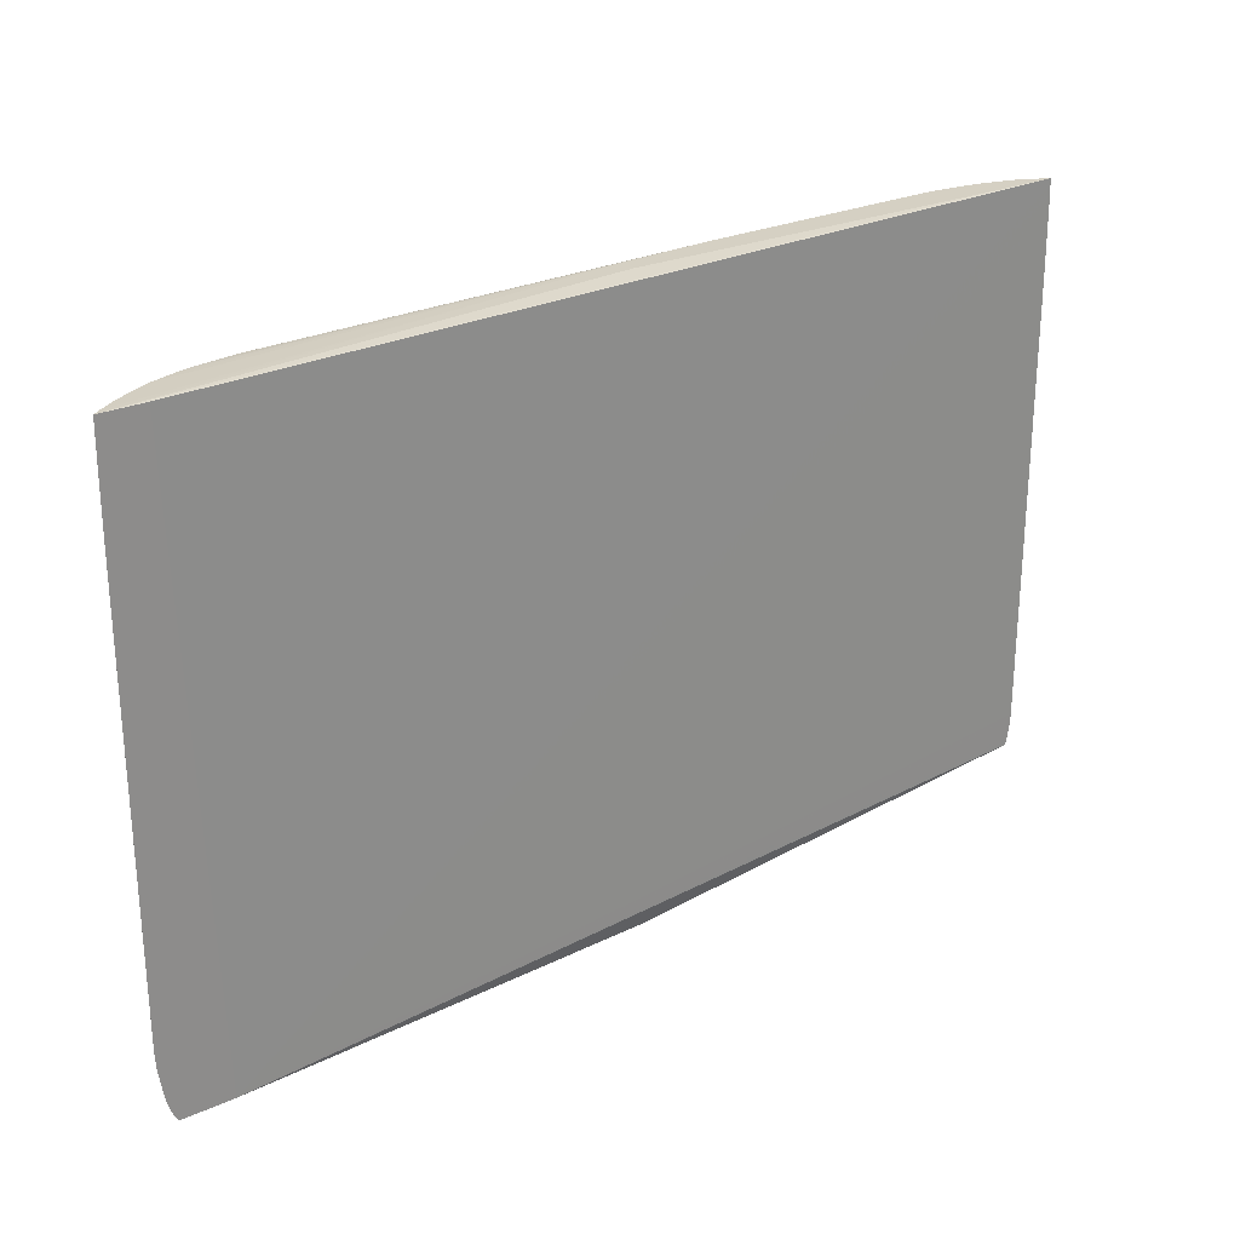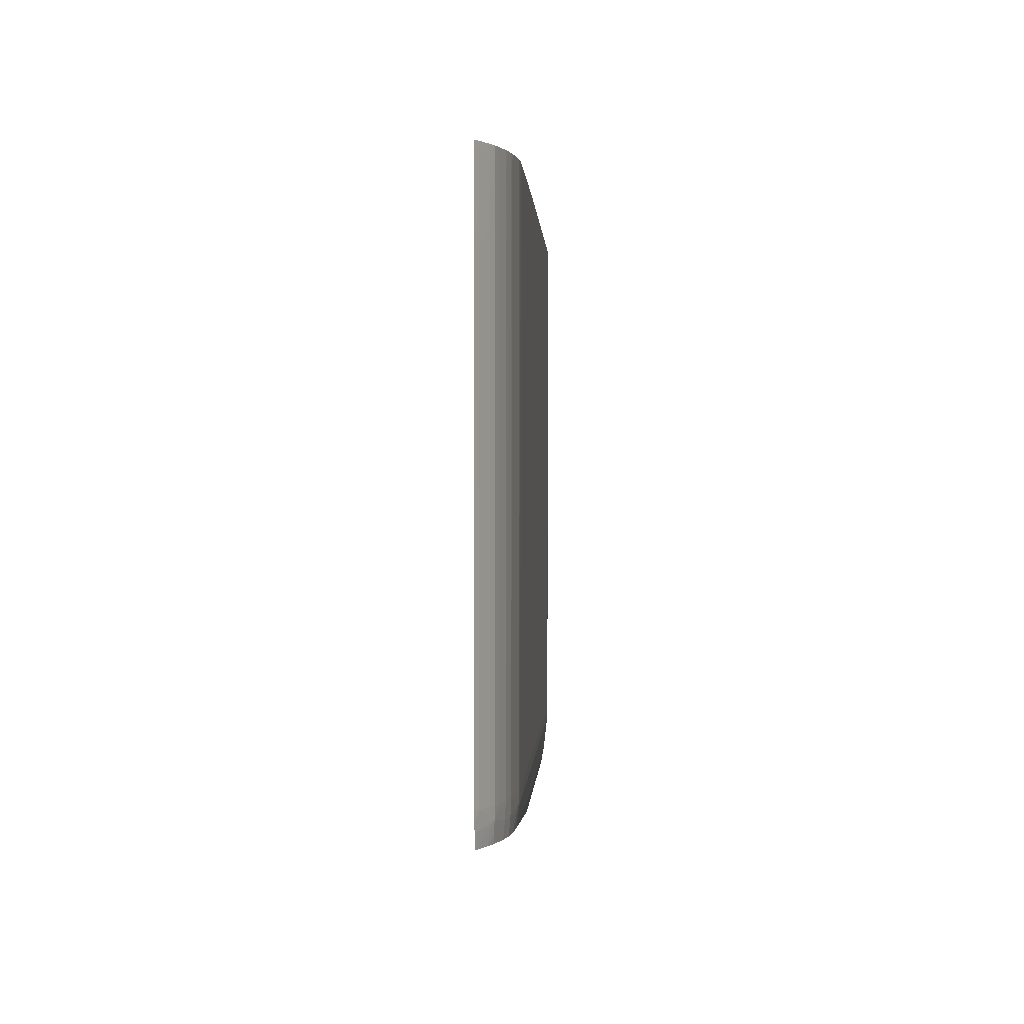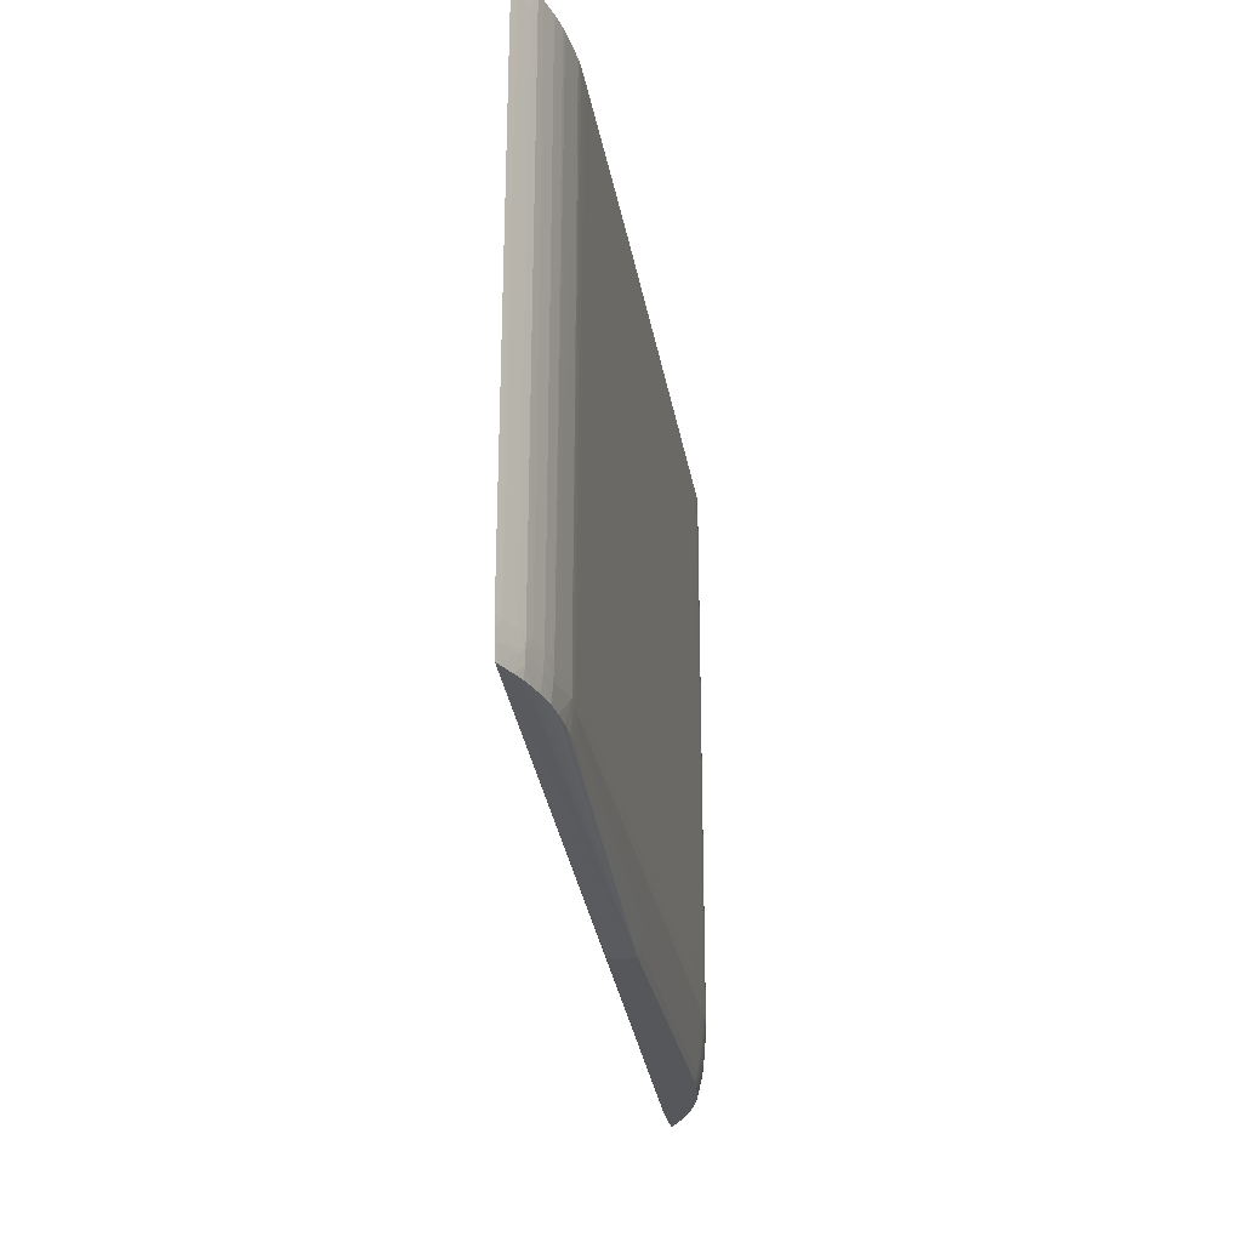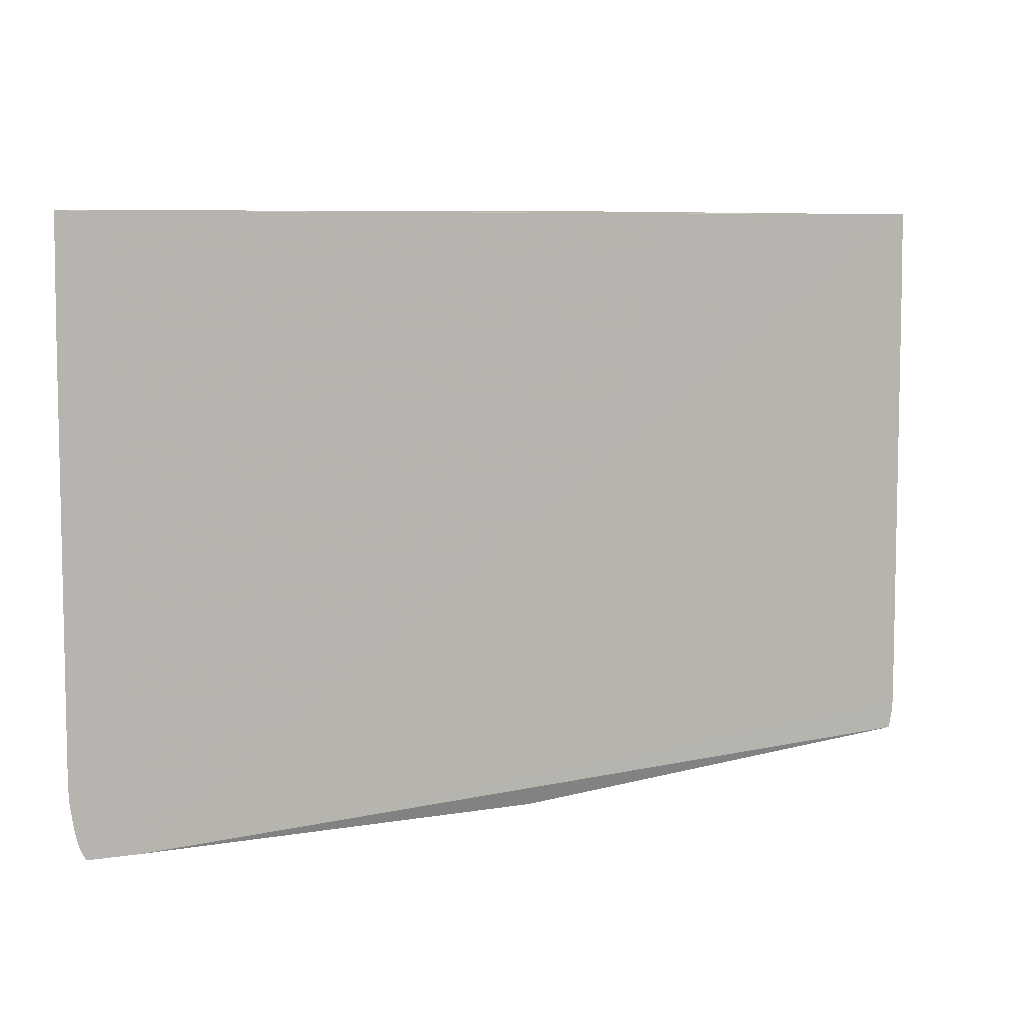
<metadata>
{"format":"obj","ext":"obj","renderer":"f3d","projection":"perspective","resolution":1024,"background":"white","views":[{"elev":26.0,"azim":-35.7,"up":"+Z"},{"elev":0.9,"azim":93.0,"up":"+Z"},{"elev":-27.4,"azim":99.3,"up":"+Z"},{"elev":6.8,"azim":-24.3,"up":"+Z"}]}
</metadata>
<code>
v -0.8562 1.302 0.3142
v -0.8594 1.302 0.3203
v -0.8568 1.303 0.3189
v -0.8555 1.302 0.3142
v -0.7614 1.302 0.3142
v -0.8666 1.302 0.3345
v -0.862 1.307 0.3386
v -0.8463 1.313 0.3284
v -0.8416 1.311 0.3142
v -0.8049 1.302 1.426
v -4.772e-05 1.333 0.3142
v 0.8194 1.338 0.3873
v 0.821 1.338 0.3942
v 0.824 1.338 0.4089
v 0.8259 1.338 0.419
v 0.8271 1.338 0.4298
v 0.8282 1.338 0.4466
v 0.8284 1.338 1.217
v 0.8282 1.338 1.285
v 0.8277 1.338 1.374
v 0.8274 1.338 1.404
v 0.8271 1.338 1.425
v 0.8267 1.338 1.435
v -0.8733 1.302 0.3576
v -0.8644 1.308 0.3576
v -0.8453 1.32 0.3576
v -0.825 1.332 0.3576
v -0.8059 1.337 0.3349
v -0.8156 1.329 0.3262
v -0.8156 1.325 0.3142
v -0.8832 1.302 1.426
v -4.772e-05 1.378 0.3142
v 0.8136 1.341 0.3873
v 0.8185 1.342 0.4144
v 0.7724 1.365 0.4256
v 0.8157 1.345 0.4466
v 0.8157 1.345 0.5653
v 0.8157 1.345 1.217
v 0.8157 1.345 1.247
v 0.8157 1.345 1.277
v 0.8157 1.345 1.336
v 0.8157 1.345 1.366
v 0.8157 1.344 1.395
v 0.8157 1.344 1.425
v 0.8157 1.344 1.435
v 0.7157 1.338 1.435
v -0.8751 1.302 0.368
v -0.8671 1.31 0.3873
v -0.8453 1.324 0.3873
v -0.8302 1.335 0.403
v -0.8101 1.34 0.3576
v -0.7859 1.351 0.3576
v -0.7881 1.343 0.3262
v -0.7992 1.334 0.3142
v -0.883 1.302 1.426
v -0.8833 1.302 1.425
v 0.00012 1.357 1.435
v 0.00012 1.39 1.435
v -4.772e-05 1.382 0.328
v 0.6079 1.39 0.3873
v 0.6376 1.388 0.3873
v 0.6672 1.386 0.3873
v 0.6969 1.382 0.3873
v 0.7266 1.375 0.3873
v 0.7518 1.367 0.3873
v 0.7665 1.363 0.3873
v 0.7858 1.354 0.3873
v -0.5783 1.378 0.3142
v 0.7838 1.359 0.4161
v 0.7699 1.364 0.4058
v 0.7585 1.368 0.4161
v 0.7266 1.378 0.4169
v 0.7266 1.379 0.4466
v 0.7563 1.37 0.4466
v 0.7729 1.365 0.4466
v 0.7878 1.358 0.4466
v 0.7878 1.358 1.247
v 0.7878 1.358 1.277
v 0.7878 1.358 1.307
v 0.7877 1.358 1.366
v 0.7875 1.358 1.395
v 0.7873 1.358 1.425
v 0.7873 1.358 1.435
v -0.8785 1.302 0.3873
v -0.8828 1.302 0.4169
v -0.8693 1.312 0.4169
v -0.8433 1.328 0.4145
v -0.832 1.336 0.4228
v -0.8184 1.342 0.4145
v -0.8136 1.341 0.3873
v -0.7859 1.354 0.3873
v -0.77 1.364 0.4059
v -0.7608 1.361 0.3576
v -0.7426 1.365 0.3417
v -0.754 1.357 0.3302
v -0.7841 1.341 0.3142
v -0.8694 1.312 1.426
v -0.884 1.302 1.367
v -0.8696 1.312 1.396
v 0.1578 1.396 1.435
v -0.6263 1.394 1.426
v -0.6969 1.386 1.426
v -0.7265 1.379 1.426
v -0.727 1.379 1.426
v -0.7566 1.37 1.426
v -0.7727 1.365 1.426
v -0.7879 1.358 1.426
v -0.8158 1.344 1.426
v -0.8322 1.336 1.426
v -0.8468 1.327 1.426
v -4.772e-05 1.387 0.3576
v 0.5782 1.39 0.3873
v -0.4892 1.382 0.328
v 0.5782 1.393 0.4092
v 0.6079 1.393 0.4106
v 0.6253 1.394 0.4285
v 0.6969 1.385 0.4169
v -0.5783 1.382 0.328
v -0.608 1.377 0.3142
v 0.7266 1.379 0.5357
v 0.6969 1.386 0.4466
v 0.7563 1.37 1.247
v 0.7729 1.365 1.247
v 0.7729 1.365 1.277
v 0.7729 1.365 1.307
v 0.7727 1.365 1.395
v 0.7726 1.365 1.435
v -0.883 1.302 0.4193
v -0.8476 1.327 0.4466
v -0.8847 1.302 0.4466
v -0.8701 1.313 0.4466
v -0.8329 1.336 0.4466
v -0.8156 1.345 0.4466
v -0.7723 1.365 0.4257
v -0.7837 1.359 0.4162
v -0.7584 1.368 0.4162
v -0.7265 1.375 0.3873
v -0.7517 1.367 0.3873
v -0.746 1.366 0.3576
v -0.7265 1.372 0.3576
v -0.6969 1.379 0.3576
v -0.724 1.367 0.3302
v -0.7138 1.365 0.3142
v -0.7378 1.357 0.3142
v -0.755 1.352 0.3142
v -0.8473 1.327 1.396
v -0.8842 1.302 1.337
v -0.8698 1.312 1.366
v -0.8699 1.312 1.336
v -0.8701 1.313 1.307
v 0.1834 1.396 1.435
v -0.608 1.395 1.426
v -0.608 1.395 1.396
v -0.6264 1.394 1.396
v -0.6969 1.386 1.277
v -0.7265 1.379 1.247
v -0.7265 1.379 1.277
v -0.7265 1.379 1.336
v -0.7265 1.379 1.366
v -0.7265 1.379 1.396
v -0.7265 1.379 1.425
v -0.6266 1.394 1.366
v -0.7728 1.365 1.396
v -0.7562 1.37 1.396
v -0.7876 1.358 1.396
v -0.8156 1.344 1.396
v -0.8325 1.336 1.396
v -0.8322 1.336 1.425
v -0.5486 1.387 0.3576
v 0.4893 1.395 0.4239
v 0.5782 1.395 0.424
v 0.6079 1.395 0.4255
v 0.6267 1.394 0.4466
v 0.6079 1.395 0.4466
v -0.608 1.382 0.328
v -0.608 1.387 0.3576
v -0.5783 1.387 0.3576
v -0.6241 1.376 0.3142
v -0.6377 1.38 0.328
v 0.7266 1.379 1.247
v 0.6969 1.386 1.435
v 0.6875 1.387 1.435
v 0.6292 1.395 1.435
v 0.7563 1.37 1.277
v 0.7563 1.37 1.336
v 0.7563 1.37 1.366
v 0.7563 1.37 1.395
v 0.7563 1.37 1.435
v -0.8701 1.313 0.4763
v -0.8476 1.327 1.188
v -0.8849 1.302 1.158
v -0.8329 1.336 1.247
v -0.8156 1.345 0.4763
v -0.7879 1.358 0.4466
v -0.7562 1.37 0.4466
v -0.7265 1.379 0.4466
v -0.7265 1.378 0.4169
v -0.773 1.365 0.4466
v -0.6969 1.382 0.3873
v -0.6672 1.383 0.3576
v -0.6672 1.377 0.328
v -0.6969 1.373 0.328
v -0.6969 1.368 0.3142
v -0.8475 1.327 1.336
v -0.8847 1.302 1.248
v -0.8476 1.327 1.277
v -0.8701 1.313 1.277
v -0.8849 1.302 1.218
v 0.2131 1.396 1.435
v -0.5788 1.395 1.426
v -0.5783 1.395 1.396
v -0.608 1.395 1.336
v -0.6969 1.386 1.218
v -0.7265 1.379 0.5356
v -0.7562 1.37 1.247
v -0.7562 1.37 1.277
v -0.7562 1.37 1.336
v -0.7562 1.37 1.366
v -0.6266 1.394 1.277
v -0.773 1.365 1.307
v -0.7879 1.358 1.247
v -0.7878 1.358 1.336
v -0.8156 1.345 1.336
v -0.8156 1.345 1.366
v -0.8327 1.336 1.336
v -0.5783 1.395 0.424
v -0.5189 1.395 0.4239
v 0.4596 1.395 0.4466
v 0.6079 1.395 0.5653
v 0.6079 1.396 1.435
v 0.6203 1.396 1.435
v 0.5782 1.395 0.5653
v -0.6377 1.386 0.3576
v -0.6252 1.394 0.4285
v -0.608 1.395 0.4255
v -0.6377 1.376 0.3142
v 0.7266 1.379 1.277
v 0.7172 1.381 1.435
v 0.7266 1.379 1.336
v 0.7266 1.379 1.366
v 0.7266 1.379 1.395
v 0.7266 1.379 1.425
v 0.7266 1.379 1.435
v -0.8701 1.313 1.218
v -0.8476 1.327 1.218
v -0.8329 1.336 1.277
v -0.8156 1.345 1.247
v -0.6969 1.386 0.4466
v -0.6969 1.385 0.4169
v -0.773 1.365 1.218
v -0.6672 1.386 0.3873
v -0.6536 1.374 0.3142
v -0.666 1.373 0.3142
v -0.8701 1.313 1.247
v 0.4799 1.396 1.435
v -0.4596 1.395 0.4466
v -0.5783 1.395 0.5652
v -0.608 1.395 0.9803
v -0.6969 1.386 0.5949
v -0.773 1.365 1.277
v -0.6266 1.394 0.506
v -0.8156 1.345 1.277
v -0.608 1.395 0.4466
v 0.5487 1.396 1.435
v 0.5782 1.396 1.435
v 0.5987 1.396 1.435
v -0.6266 1.394 0.4466
v -0.608 1.395 0.5652
f 1 2 3
f 1 3 4
f 1 4 9
f 1 9 30
f 1 30 54
f 1 54 96
f 1 96 145
f 1 145 144
f 1 144 143
f 1 143 203
f 1 203 253
f 1 253 252
f 1 252 236
f 1 236 178
f 1 178 119
f 1 119 68
f 1 68 32
f 1 32 11
f 1 11 5
f 1 5 10
f 1 10 31
f 1 31 56
f 1 56 98
f 1 98 147
f 1 147 205
f 1 205 208
f 1 208 191
f 1 191 130
f 1 130 128
f 1 128 85
f 1 85 84
f 1 84 47
f 1 47 24
f 1 24 6
f 1 6 2
f 2 6 7
f 2 7 3
f 3 7 8
f 3 8 9
f 3 9 4
f 5 11 12
f 5 12 13
f 5 13 14
f 5 14 15
f 5 15 16
f 5 16 17
f 5 17 18
f 5 18 19
f 5 19 20
f 5 20 21
f 5 21 22
f 5 22 23
f 5 23 10
f 6 24 7
f 7 24 25
f 7 25 26
f 7 26 27
f 7 27 28
f 7 28 8
f 8 28 29
f 8 29 9
f 9 29 30
f 10 23 46
f 10 46 31
f 11 32 12
f 12 33 13
f 12 32 33
f 13 33 34
f 13 34 14
f 14 34 15
f 15 34 35
f 15 35 16
f 16 35 36
f 16 36 17
f 17 36 18
f 18 36 37
f 18 37 38
f 18 38 39
f 18 39 19
f 19 39 40
f 19 40 41
f 19 41 20
f 20 41 42
f 20 42 43
f 20 43 21
f 21 43 44
f 21 44 22
f 22 44 45
f 22 45 23
f 23 45 83
f 23 83 127
f 23 127 188
f 23 188 243
f 23 243 238
f 23 238 181
f 23 181 182
f 23 182 183
f 23 183 231
f 23 231 230
f 23 230 266
f 23 266 265
f 23 265 264
f 23 264 255
f 23 255 209
f 23 209 151
f 23 151 100
f 23 100 58
f 23 58 57
f 23 57 46
f 24 47 48
f 24 48 25
f 25 48 49
f 25 49 26
f 26 49 50
f 26 50 27
f 27 50 51
f 27 51 28
f 28 51 52
f 28 52 53
f 28 53 54
f 28 54 30
f 28 30 29
f 31 55 56
f 31 46 57
f 31 57 58
f 31 58 55
f 32 59 60
f 32 60 61
f 32 61 62
f 32 62 63
f 32 63 64
f 32 64 65
f 32 65 66
f 32 66 67
f 32 67 33
f 32 68 113
f 32 113 59
f 33 67 69
f 33 69 34
f 34 69 35
f 35 70 71
f 35 71 72
f 35 72 73
f 35 73 74
f 35 74 75
f 35 75 76
f 35 76 36
f 35 69 70
f 36 76 37
f 37 76 77
f 37 77 38
f 38 77 39
f 39 77 78
f 39 78 79
f 39 79 40
f 40 79 41
f 41 79 80
f 41 80 42
f 42 80 43
f 43 80 81
f 43 81 82
f 43 82 44
f 44 82 83
f 44 83 45
f 47 84 48
f 48 84 85
f 48 85 86
f 48 86 87
f 48 87 49
f 49 87 50
f 50 87 88
f 50 88 89
f 50 89 90
f 50 90 51
f 51 90 52
f 52 91 92
f 52 92 93
f 52 93 94
f 52 94 53
f 52 90 91
f 53 94 95
f 53 95 96
f 53 96 54
f 55 58 97
f 55 97 56
f 56 97 99
f 56 99 98
f 58 100 101
f 58 101 102
f 58 102 103
f 58 103 104
f 58 104 105
f 58 105 106
f 58 106 107
f 58 107 108
f 58 108 109
f 58 109 110
f 58 110 97
f 59 111 112
f 59 112 60
f 59 113 169
f 59 169 111
f 60 112 114
f 60 114 115
f 60 115 116
f 60 116 61
f 61 116 62
f 62 116 117
f 62 117 63
f 63 117 72
f 63 72 64
f 64 72 71
f 64 71 70
f 64 70 65
f 65 70 66
f 66 70 67
f 67 70 69
f 68 118 113
f 68 119 118
f 72 117 73
f 73 120 74
f 73 117 121
f 73 121 120
f 74 122 123
f 74 123 75
f 74 120 180
f 74 180 122
f 75 123 77
f 75 77 76
f 77 123 124
f 77 124 125
f 77 125 78
f 78 125 79
f 79 125 126
f 79 126 80
f 80 126 127
f 80 127 81
f 81 127 82
f 82 127 83
f 85 128 86
f 86 129 87
f 86 128 130
f 86 130 131
f 86 131 129
f 87 129 88
f 88 129 132
f 88 132 133
f 88 133 134
f 88 134 89
f 89 134 135
f 89 135 90
f 90 135 91
f 91 135 92
f 92 134 136
f 92 136 137
f 92 137 138
f 92 138 139
f 92 139 93
f 92 135 134
f 93 139 94
f 94 139 140
f 94 140 141
f 94 141 142
f 94 142 143
f 94 143 95
f 95 143 144
f 95 144 145
f 95 145 96
f 97 110 146
f 97 146 99
f 98 99 148
f 98 148 149
f 98 149 150
f 98 150 147
f 99 146 148
f 100 151 152
f 100 152 101
f 101 152 153
f 101 153 154
f 101 154 102
f 102 155 156
f 102 156 157
f 102 157 158
f 102 158 159
f 102 159 160
f 102 160 161
f 102 161 103
f 102 154 162
f 102 162 155
f 103 161 104
f 104 161 160
f 104 160 105
f 105 163 106
f 105 160 164
f 105 164 163
f 106 163 165
f 106 165 107
f 107 166 108
f 107 165 166
f 108 166 167
f 108 167 168
f 108 168 109
f 109 168 110
f 110 168 146
f 111 169 227
f 111 227 170
f 111 170 171
f 111 171 114
f 111 114 112
f 113 118 169
f 114 171 172
f 114 172 115
f 115 172 116
f 116 173 121
f 116 121 117
f 116 172 174
f 116 174 173
f 118 119 175
f 118 175 176
f 118 176 177
f 118 177 169
f 119 178 179
f 119 179 175
f 120 121 181
f 120 181 180
f 121 182 181
f 121 173 183
f 121 183 182
f 122 180 237
f 122 237 184
f 122 184 124
f 122 124 123
f 124 184 125
f 125 184 185
f 125 185 126
f 126 185 186
f 126 186 187
f 126 187 127
f 127 187 188
f 129 131 189
f 129 189 190
f 129 190 132
f 130 191 189
f 130 189 131
f 132 192 247
f 132 247 193
f 132 193 133
f 132 190 245
f 132 245 192
f 133 193 194
f 133 194 134
f 134 195 196
f 134 196 197
f 134 197 136
f 134 194 198
f 134 198 195
f 136 197 137
f 137 197 199
f 137 199 141
f 137 141 140
f 137 140 138
f 138 140 139
f 141 199 200
f 141 200 201
f 141 201 202
f 141 202 142
f 142 202 143
f 143 202 203
f 146 168 167
f 146 167 204
f 146 204 150
f 146 150 149
f 146 149 148
f 147 150 205
f 150 204 206
f 150 206 207
f 150 207 208
f 150 208 205
f 151 209 210
f 151 210 152
f 152 210 153
f 153 210 211
f 153 211 212
f 153 212 162
f 153 162 154
f 155 162 213
f 155 213 156
f 156 213 259
f 156 259 214
f 156 214 195
f 156 195 215
f 156 215 216
f 156 216 157
f 157 216 217
f 157 217 158
f 158 217 159
f 159 217 218
f 159 218 164
f 159 164 160
f 162 212 219
f 162 219 213
f 163 164 218
f 163 218 217
f 163 217 220
f 163 220 221
f 163 221 222
f 163 222 165
f 165 222 223
f 165 223 224
f 165 224 166
f 166 224 167
f 167 225 206
f 167 206 204
f 167 224 225
f 169 177 226
f 169 226 227
f 170 228 171
f 170 227 256
f 170 256 228
f 171 228 174
f 171 174 172
f 173 174 229
f 173 229 230
f 173 230 231
f 173 231 183
f 174 232 229
f 174 228 232
f 175 179 233
f 175 233 176
f 176 233 234
f 176 234 235
f 176 235 226
f 176 226 177
f 178 236 179
f 179 236 201
f 179 201 200
f 179 200 233
f 180 181 237
f 181 238 239
f 181 239 237
f 184 237 239
f 184 239 185
f 185 239 240
f 185 240 241
f 185 241 186
f 186 241 187
f 187 241 188
f 188 241 242
f 188 242 243
f 189 244 245
f 189 245 190
f 189 191 208
f 189 208 244
f 192 246 247
f 192 245 206
f 192 206 246
f 193 247 221
f 193 221 194
f 194 221 250
f 194 250 198
f 195 198 250
f 195 250 215
f 195 214 196
f 196 214 248
f 196 248 249
f 196 249 197
f 197 249 199
f 199 249 251
f 199 251 200
f 200 251 234
f 200 234 233
f 201 236 252
f 201 252 253
f 201 253 202
f 202 253 203
f 206 245 254
f 206 254 207
f 206 225 246
f 207 254 208
f 208 254 244
f 209 255 228
f 209 228 256
f 209 256 257
f 209 257 211
f 209 211 210
f 211 257 268
f 211 268 258
f 211 258 212
f 212 258 219
f 213 219 261
f 213 261 259
f 214 259 248
f 215 250 260
f 215 260 220
f 215 220 216
f 216 220 217
f 219 258 268
f 219 268 261
f 220 260 221
f 221 260 250
f 221 247 262
f 221 262 222
f 222 262 223
f 223 262 246
f 223 246 225
f 223 225 224
f 226 256 227
f 226 235 263
f 226 263 256
f 228 255 264
f 228 264 265
f 228 265 232
f 229 232 265
f 229 265 266
f 229 266 230
f 234 251 249
f 234 249 248
f 234 248 267
f 234 267 263
f 234 263 235
f 238 240 239
f 238 243 242
f 238 242 241
f 238 241 240
f 244 254 245
f 246 262 247
f 248 259 261
f 248 261 267
f 256 263 257
f 257 263 268
f 261 268 267
f 263 267 268

</code>
